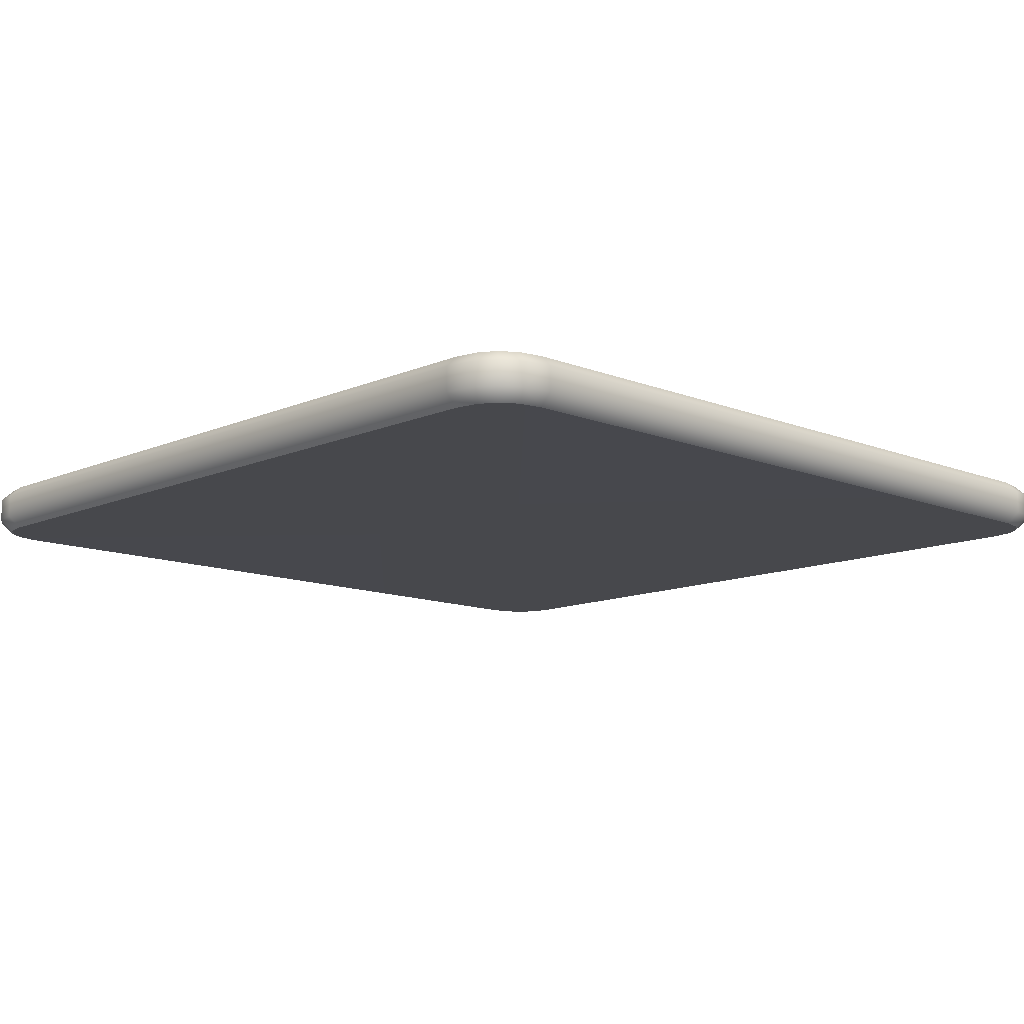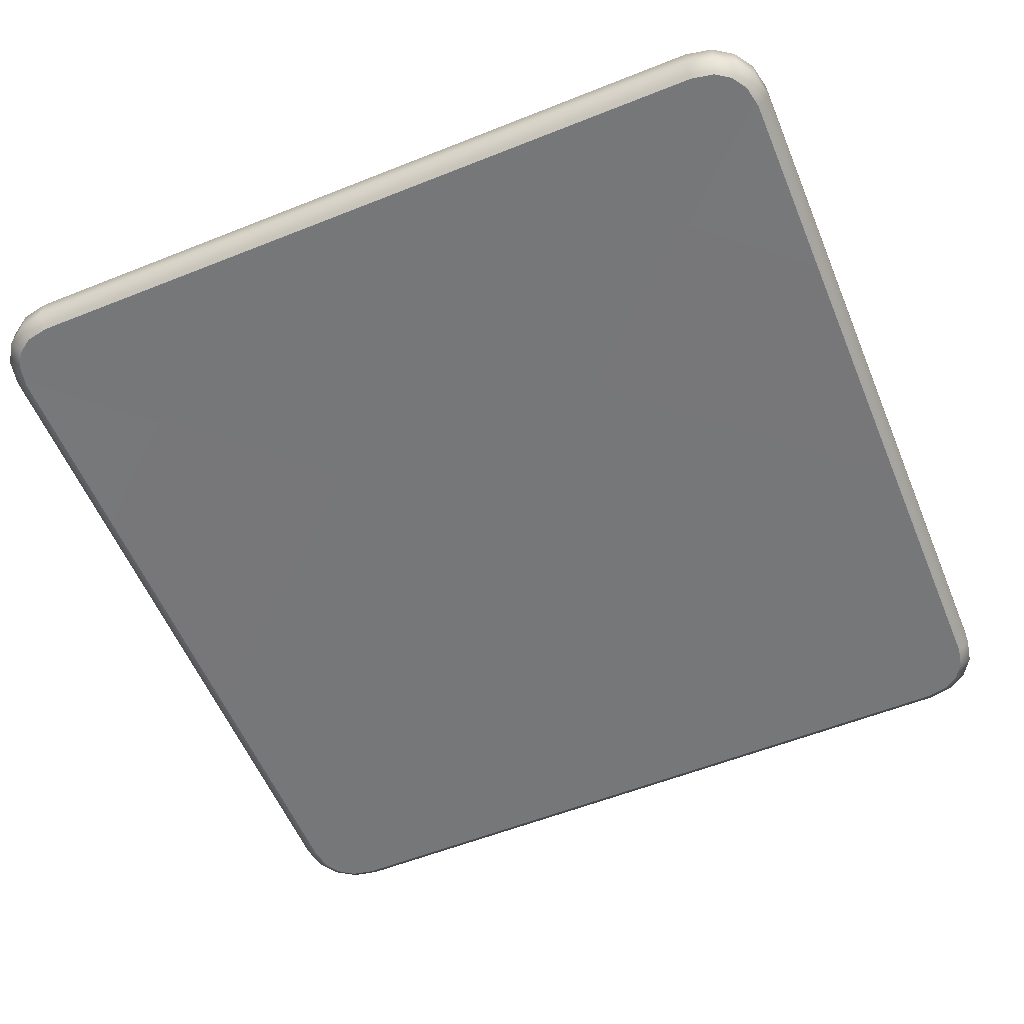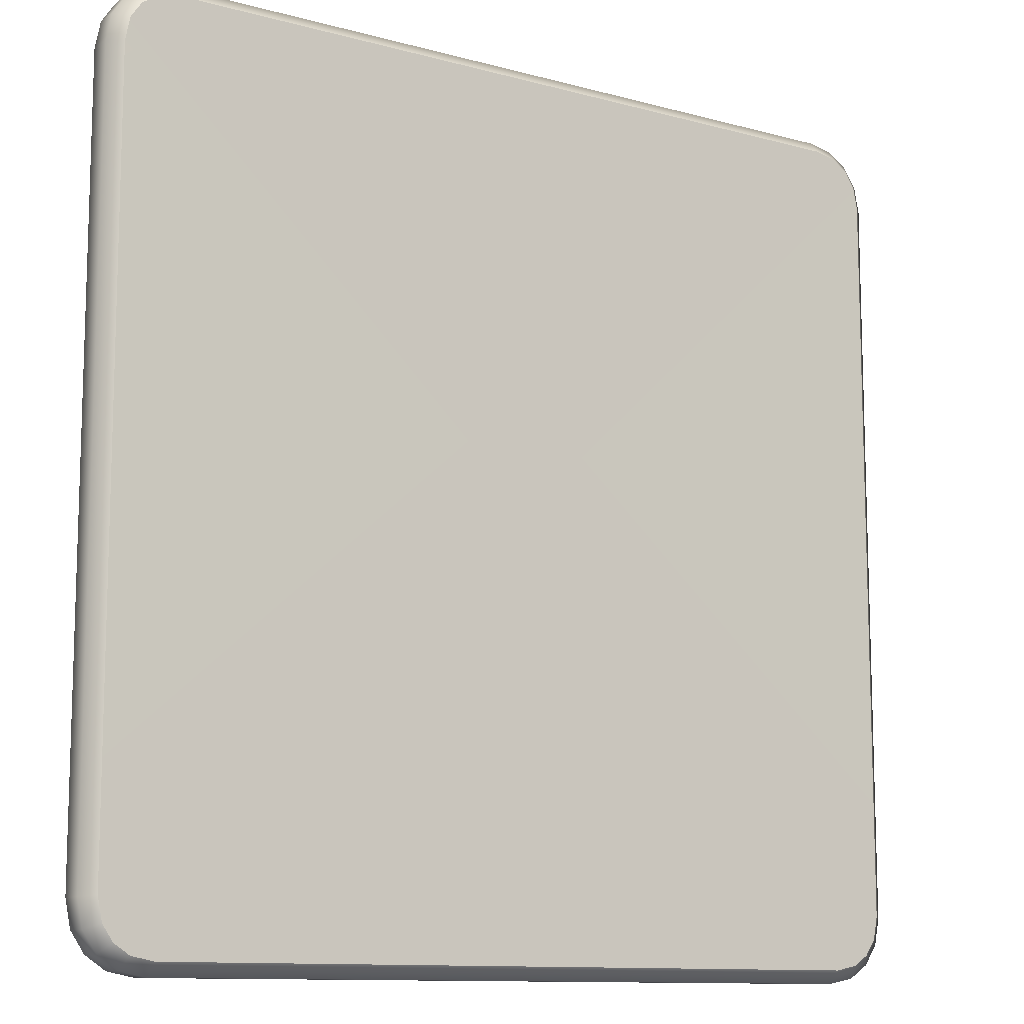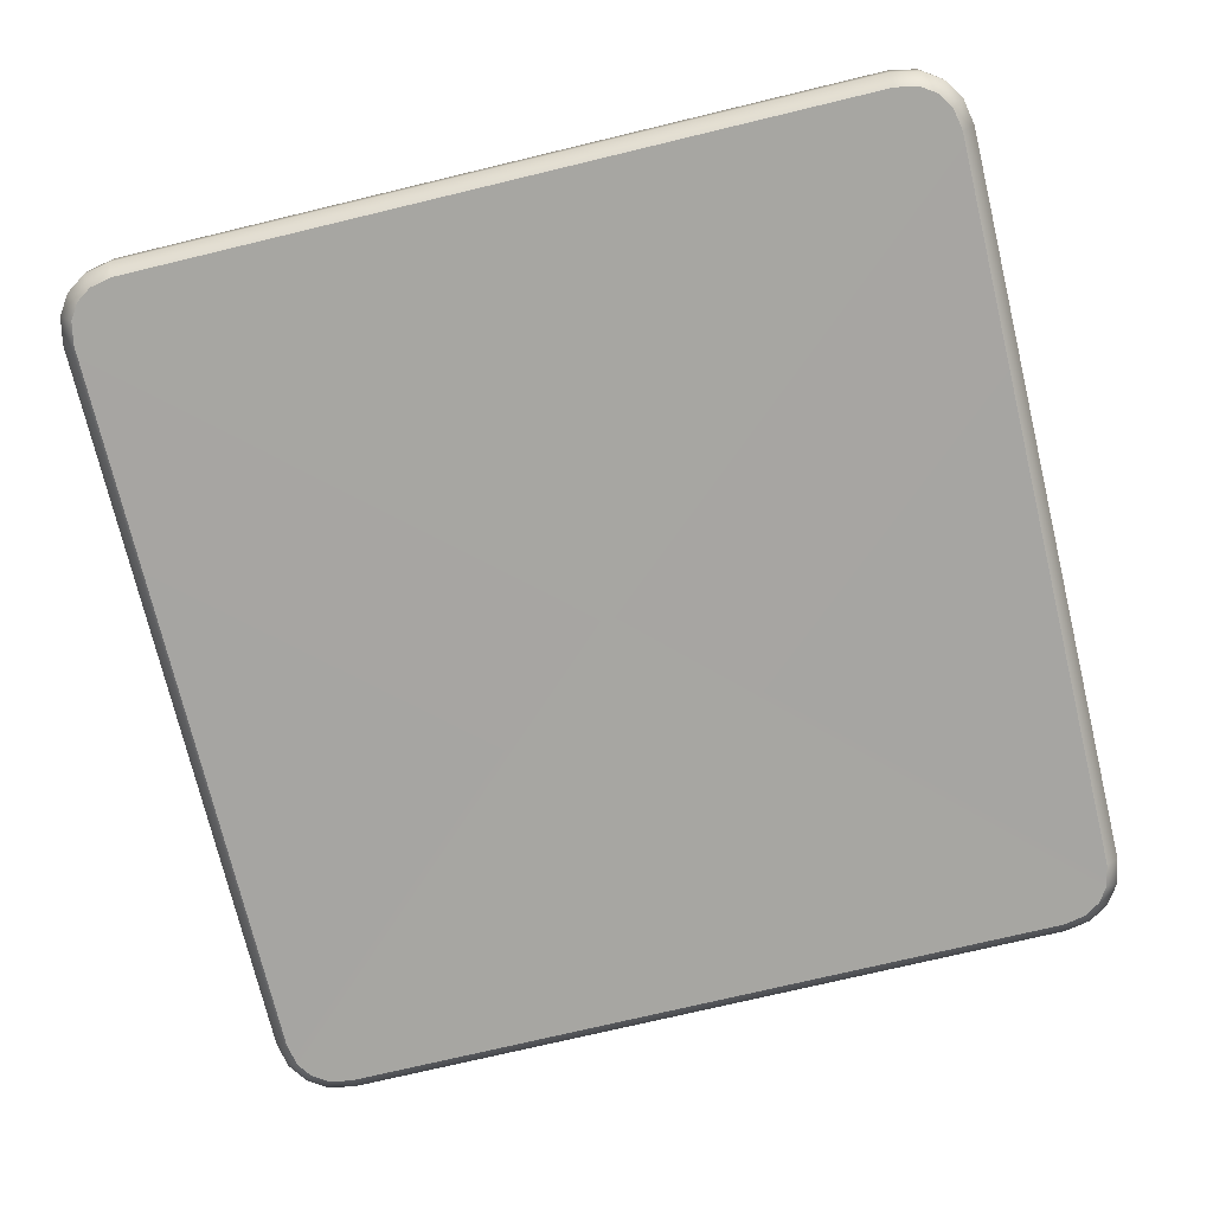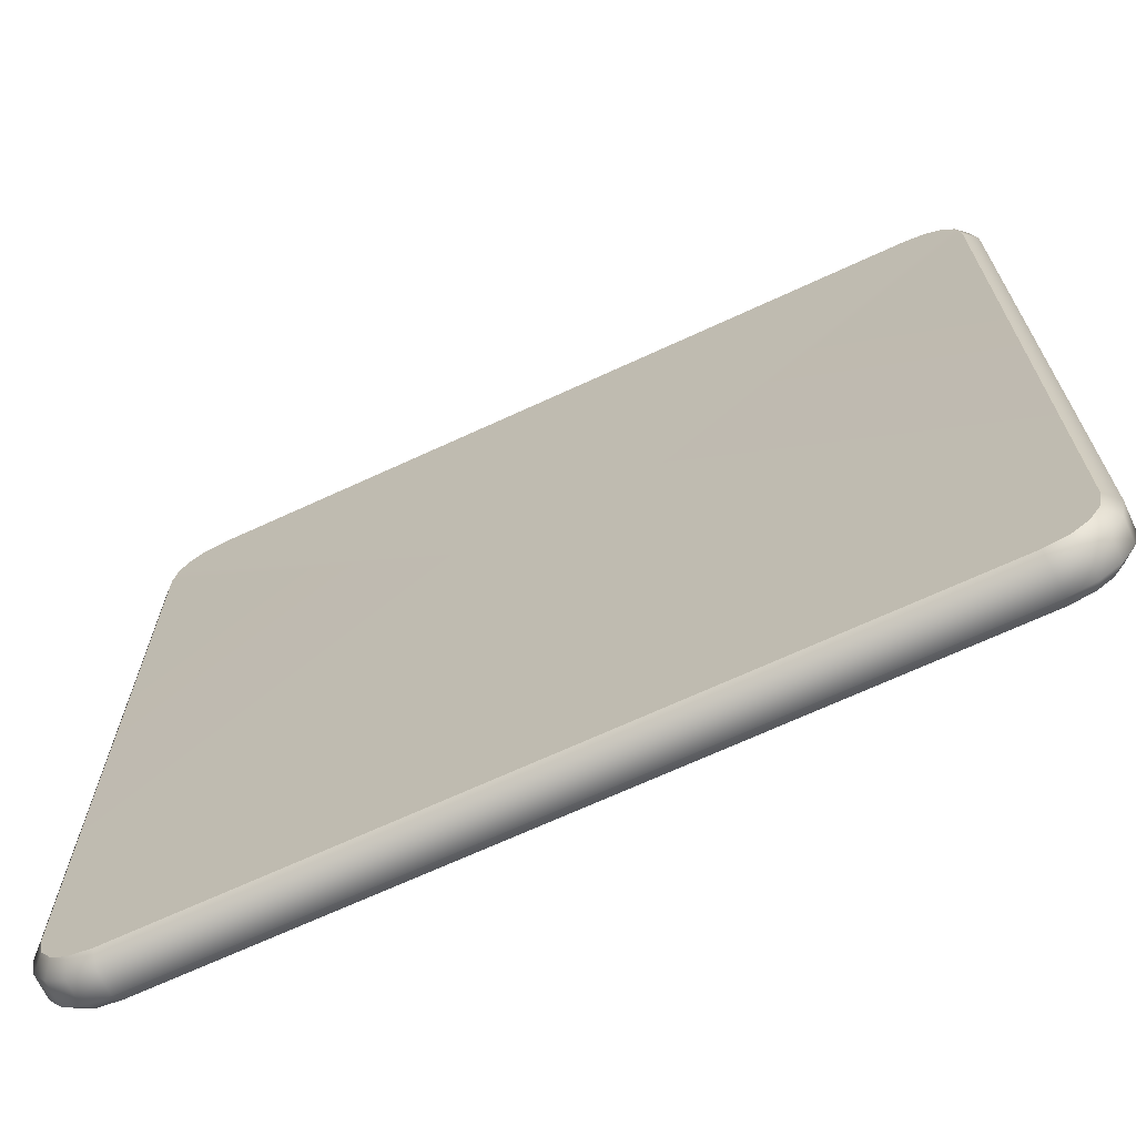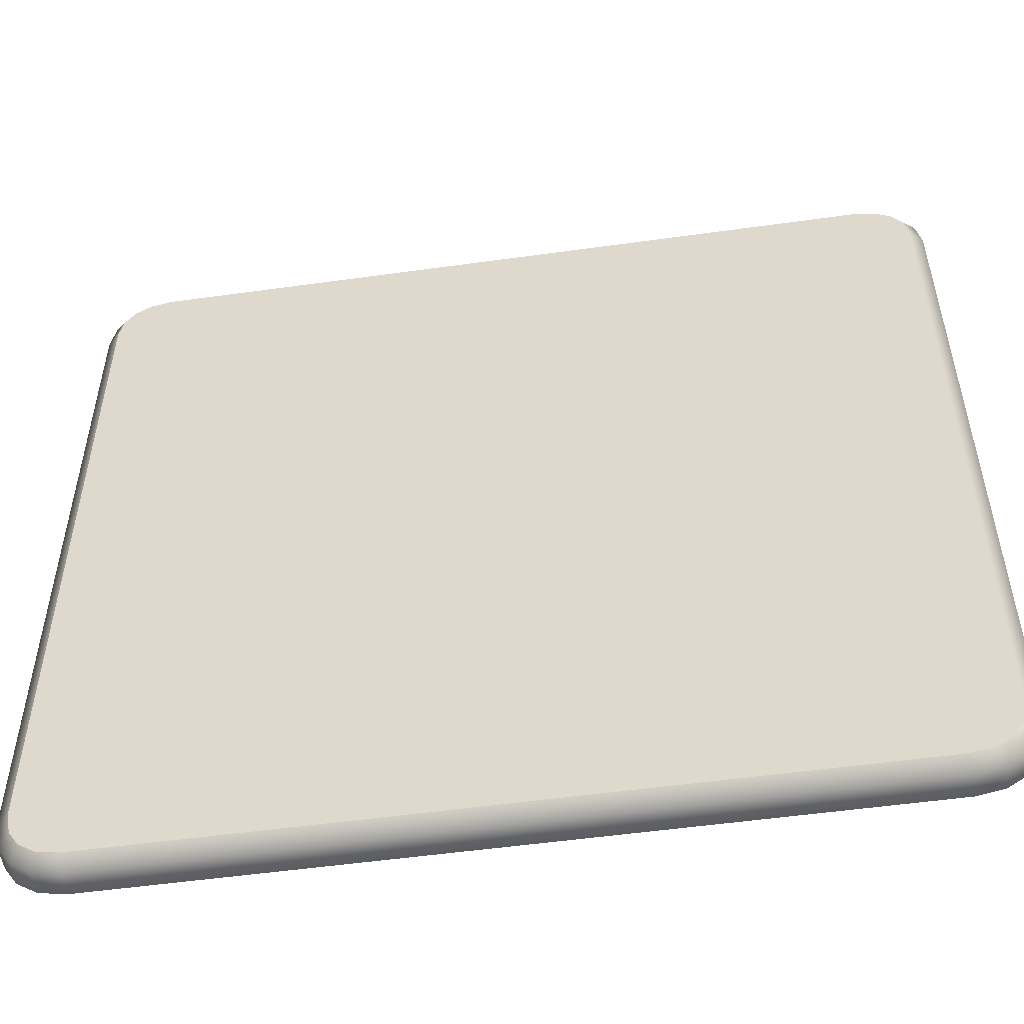
<metadata>
{"format":"obj","ext":"obj","renderer":"f3d","projection":"perspective","resolution":1024,"background":"white","views":[{"elev":-11.9,"azim":-133.8,"up":"+Z"},{"elev":-57.3,"azim":-157.5,"up":"+Z"},{"elev":-11.3,"azim":146.2,"up":"+Y"},{"elev":-73.7,"azim":13.5,"up":"+Z"},{"elev":-69.0,"azim":-155.2,"up":"+Y"},{"elev":-53.2,"azim":-171.5,"up":"+Y"}]}
</metadata>
<code>
g ENV_S06_PunchingObstacle_Lid_MO
v 1.981 2.112 -0.119
v 2.059 2.059 -0.119
v 2.106 2.106 -0.05949
v 2.006 2.173 -0.05949
v 1.866 2.135 -0.119
v 2.006 2.173 0.0595
v 2.106 2.106 0.0595
v 2.059 2.059 0.119
v 1.981 2.112 0.119
v 1.872 2.199 0.0595
v 1.866 2.135 0.119
v 1.872 2.199 -0.05949
v -1.866 2.135 -0.119
v -1.872 2.199 0.0595
v -1.866 2.135 0.119
v -1.872 2.199 -0.05949
v -1.981 2.112 -0.119
v -2.006 2.173 0.0595
v -1.981 2.112 0.119
v -2.006 2.173 -0.05949
v -2.059 2.059 -0.119
v -2.106 2.106 0.0595
v -2.059 2.059 0.119
v -2.106 2.106 -0.05949
v -2.112 1.981 -0.119
v -2.173 2.006 0.0595
v -2.112 1.981 0.119
v -2.173 2.006 -0.05949
v -2.135 1.866 -0.119
v -2.199 1.872 0.0595
v -2.135 1.866 0.119
v -2.199 1.872 -0.05949
v -2.135 -1.866 -0.119
v -2.199 -1.872 0.0595
v -2.135 -1.866 0.119
v -2.199 -1.872 -0.05949
v -2.112 -1.981 -0.119
v -2.173 -2.006 0.0595
v -2.112 -1.981 0.119
v -2.173 -2.006 -0.05949
v -2.059 -2.059 -0.119
v -2.106 -2.106 0.0595
v -2.059 -2.059 0.119
v -2.106 -2.106 -0.05949
v -1.981 -2.112 -0.119
v -2.006 -2.173 0.0595
v -1.981 -2.112 0.119
v -2.006 -2.173 -0.05949
v -1.866 -2.135 -0.119
v -1.872 -2.199 0.0595
v -1.866 -2.135 0.119
v -1.872 -2.199 -0.05949
v 1.866 -2.135 -0.119
v 1.872 -2.199 0.0595
v 1.866 -2.135 0.119
v 1.872 -2.199 -0.05949
v 1.981 -2.112 -0.119
v 2.006 -2.173 0.0595
v 1.981 -2.112 0.119
v 2.006 -2.173 -0.05949
v 2.059 -2.059 -0.119
v 2.106 -2.106 0.0595
v 2.059 -2.059 0.119
v 2.106 -2.106 -0.05949
v 2.112 -1.981 -0.119
v 2.173 -2.006 0.0595
v 2.112 -1.981 0.119
v 2.173 -2.006 -0.05949
v 2.135 -1.866 -0.119
v 2.199 -1.872 0.0595
v 2.135 -1.866 0.119
v 2.199 -1.872 -0.05949
v 2.135 1.866 -0.119
v 2.199 1.872 0.0595
v 2.135 1.866 0.119
v 2.199 1.872 -0.05949
v 2.112 1.981 -0.119
v 2.173 2.006 0.0595
v 2.112 1.981 0.119
v 2.173 2.006 -0.05949
v 2.059 2.059 -0.119
v 2.106 2.106 -0.05949
v 2.106 2.106 0.0595
v 2.059 2.059 0.119
v -2.112 -1.981 -0.119
v -2.059 -2.059 -0.119
v 2.742e-05 -2.742e-05 -0.119
v -2.135 -1.866 -0.119
v -1.981 -2.112 -0.119
v -2.135 1.866 -0.119
v -1.866 -2.135 -0.119
v -2.112 1.981 -0.119
v 1.866 -2.135 -0.119
v -2.059 2.059 -0.119
v 1.981 -2.112 -0.119
v -1.981 2.112 -0.119
v 2.059 -2.059 -0.119
v -1.866 2.135 -0.119
v 2.112 -1.981 -0.119
v 1.866 2.135 -0.119
v 2.135 -1.866 -0.119
v 1.981 2.112 -0.119
v 2.135 1.866 -0.119
v 2.059 2.059 -0.119
v 2.112 1.981 -0.119
v -2.112 -1.981 0.119
v 2.742e-05 -2.742e-05 0.119
v -2.059 -2.059 0.119
v -2.135 -1.866 0.119
v -1.981 -2.112 0.119
v -2.135 1.866 0.119
v -1.866 -2.135 0.119
v -2.112 1.981 0.119
v 1.866 -2.135 0.119
v -2.059 2.059 0.119
v 1.981 -2.112 0.119
v -1.981 2.112 0.119
v 2.059 -2.059 0.119
v -1.866 2.135 0.119
v 2.112 -1.981 0.119
v 1.866 2.135 0.119
v 2.135 -1.866 0.119
v 1.981 2.112 0.119
v 2.135 1.866 0.119
v 2.059 2.059 0.119
v 2.112 1.981 0.119
g ENV_S06_PunchingObstacle_Lid_MO_0
f 3 2 1
f 4 3 1
f 4 1 5
f 4 6 3
f 6 7 3
f 8 7 6
f 9 8 6
f 9 6 10
f 10 6 4
f 11 9 10
f 12 4 5
f 12 10 4
f 5 13 12
f 11 10 14
f 14 10 12
f 15 11 14
f 13 16 12
f 16 14 12
f 13 17 16
f 14 18 15
f 18 14 16
f 18 19 15
f 17 20 16
f 20 18 16
f 17 21 20
f 19 18 22
f 22 18 20
f 23 19 22
f 21 24 20
f 24 22 20
f 24 21 25
f 23 22 26
f 26 22 24
f 27 23 26
f 28 24 25
f 28 26 24
f 28 25 29
f 27 26 30
f 30 26 28
f 31 27 30
f 32 28 29
f 32 30 28
f 29 33 32
f 31 30 34
f 34 30 32
f 35 31 34
f 33 36 32
f 36 34 32
f 33 37 36
f 34 38 35
f 38 34 36
f 38 39 35
f 37 40 36
f 40 38 36
f 37 41 40
f 39 38 42
f 42 38 40
f 43 39 42
f 41 44 40
f 44 42 40
f 44 41 45
f 43 42 46
f 46 42 44
f 47 43 46
f 48 44 45
f 48 46 44
f 48 45 49
f 47 46 50
f 50 46 48
f 51 47 50
f 52 48 49
f 52 50 48
f 49 53 52
f 51 50 54
f 54 50 52
f 55 51 54
f 53 56 52
f 56 54 52
f 53 57 56
f 54 58 55
f 58 54 56
f 58 59 55
f 57 60 56
f 60 58 56
f 57 61 60
f 59 58 62
f 62 58 60
f 63 59 62
f 61 64 60
f 64 62 60
f 64 61 65
f 63 62 66
f 66 62 64
f 67 63 66
f 68 64 65
f 68 66 64
f 68 65 69
f 67 66 70
f 70 66 68
f 71 67 70
f 72 68 69
f 72 70 68
f 69 73 72
f 71 70 74
f 74 70 72
f 75 71 74
f 73 76 72
f 76 74 72
f 73 77 76
f 74 78 75
f 78 74 76
f 78 79 75
f 77 80 76
f 80 78 76
f 77 81 80
f 81 82 80
f 82 83 80
f 83 78 80
f 79 78 83
f 84 79 83
f 87 86 85
f 87 85 88
f 87 89 86
f 87 88 90
f 87 91 89
f 87 90 92
f 87 93 91
f 87 92 94
f 87 95 93
f 87 94 96
f 87 97 95
f 87 96 98
f 87 99 97
f 87 98 100
f 87 101 99
f 87 100 102
f 87 103 101
f 87 102 104
f 87 105 103
f 87 104 105
f 108 107 106
f 106 107 109
f 110 107 108
f 109 107 111
f 112 107 110
f 111 107 113
f 114 107 112
f 113 107 115
f 116 107 114
f 115 107 117
f 118 107 116
f 117 107 119
f 120 107 118
f 119 107 121
f 122 107 120
f 121 107 123
f 124 107 122
f 123 107 125
f 126 107 124
f 125 107 126

</code>
